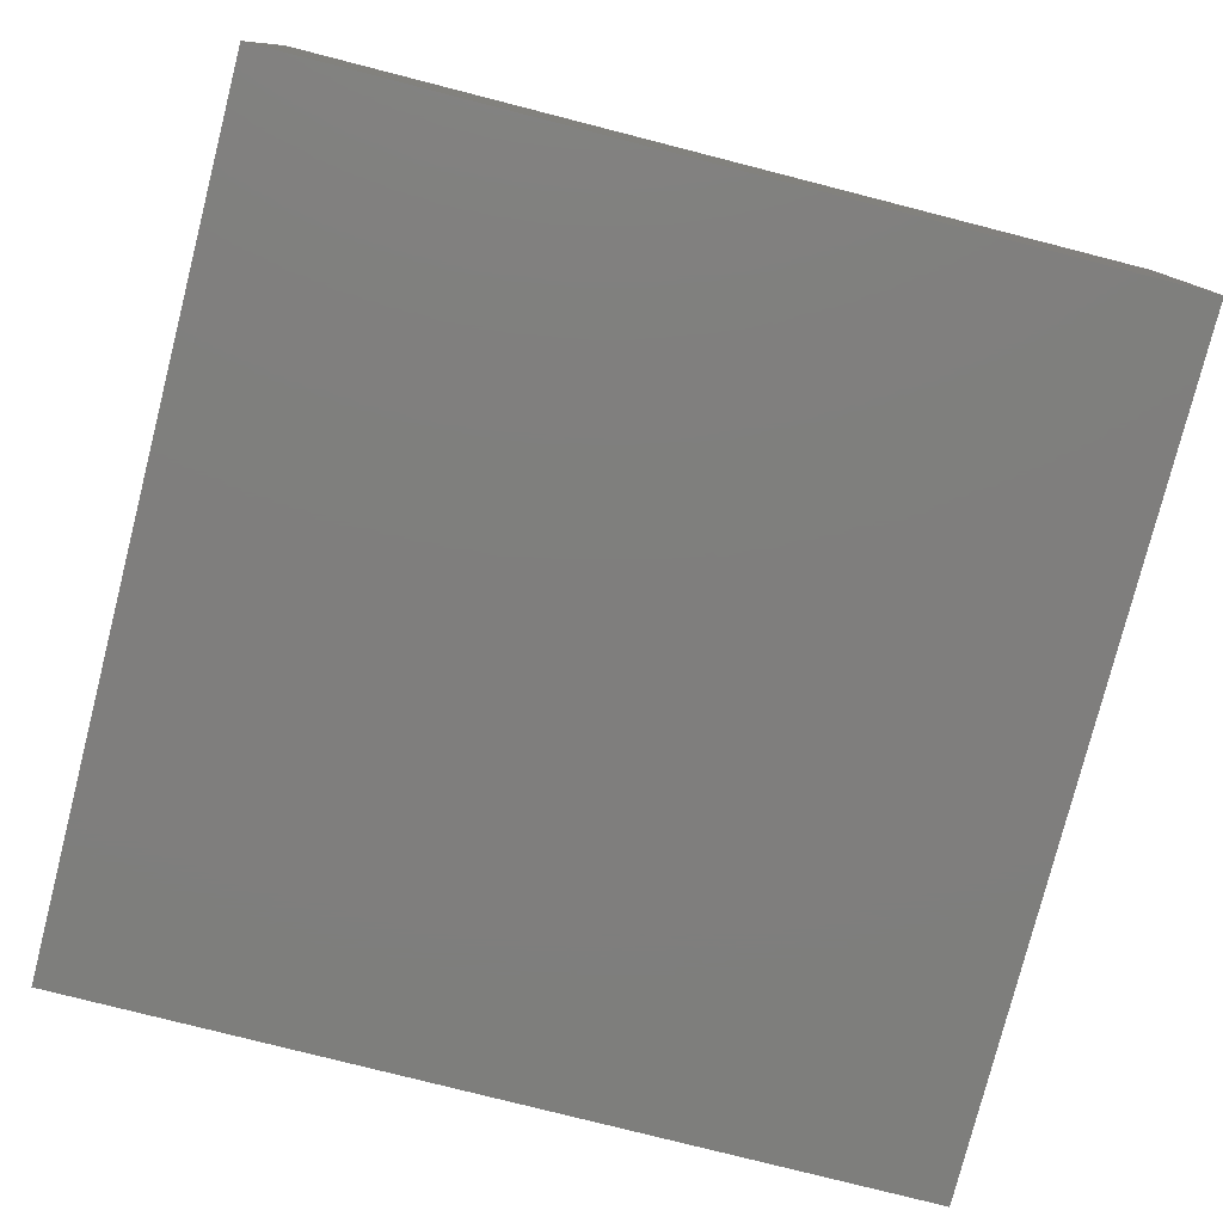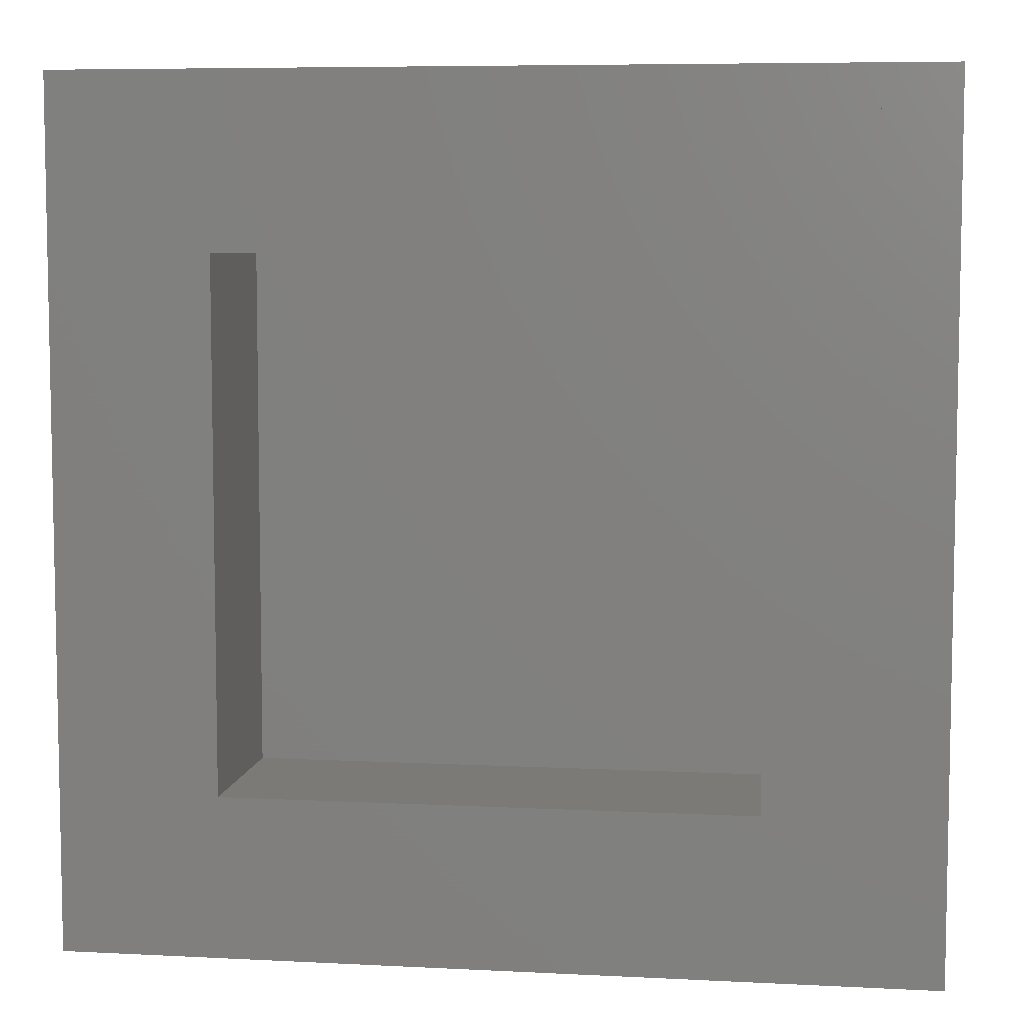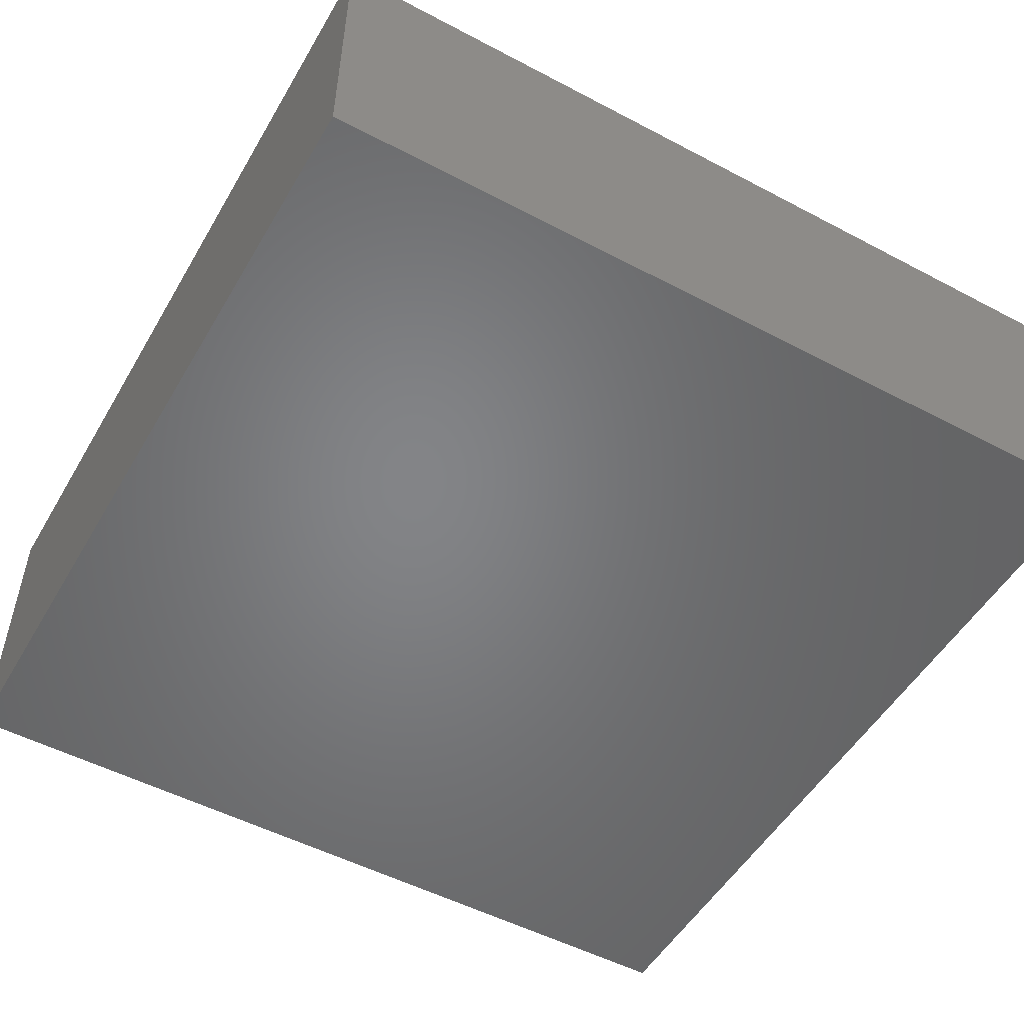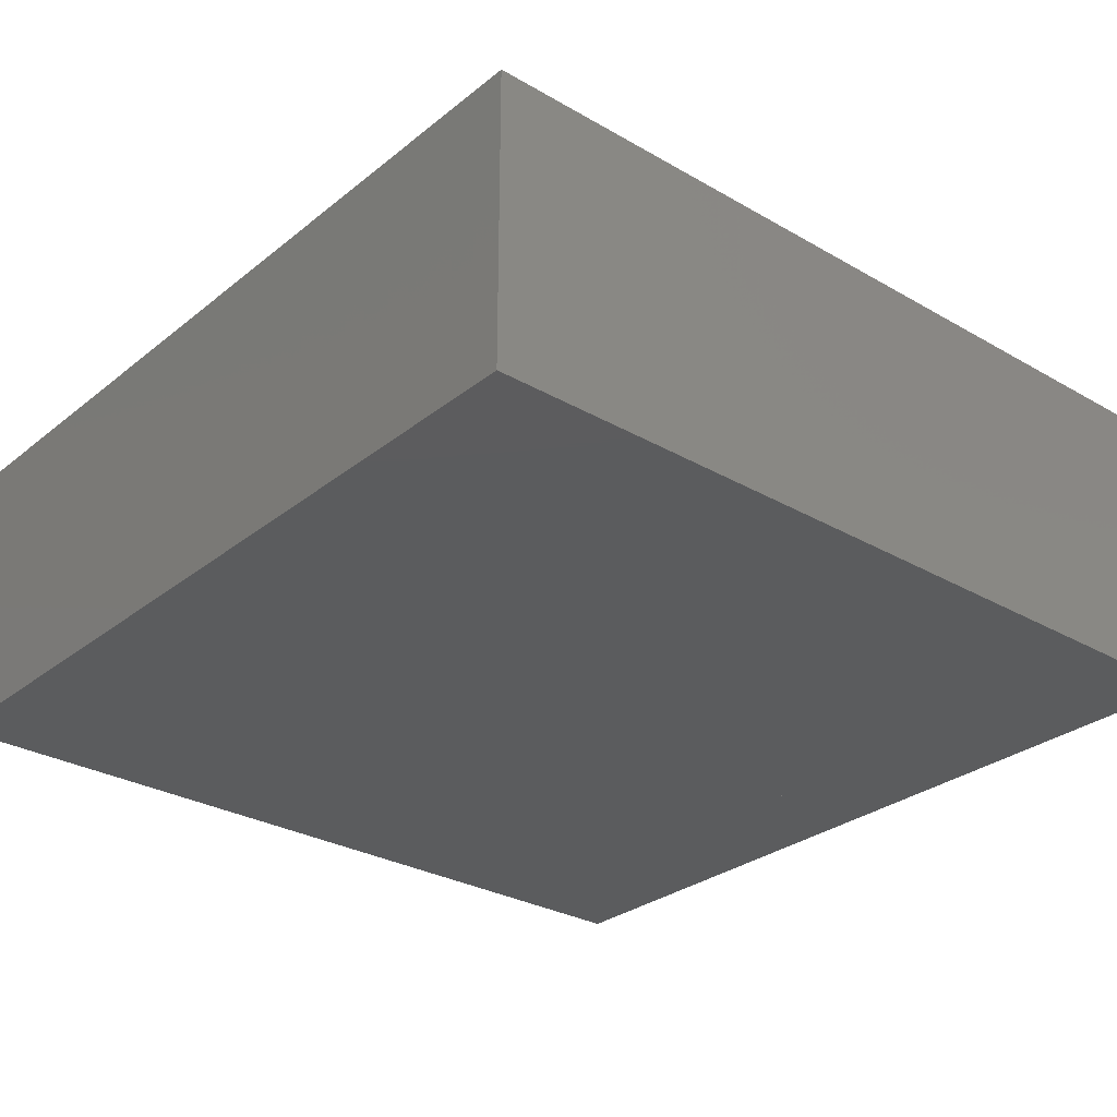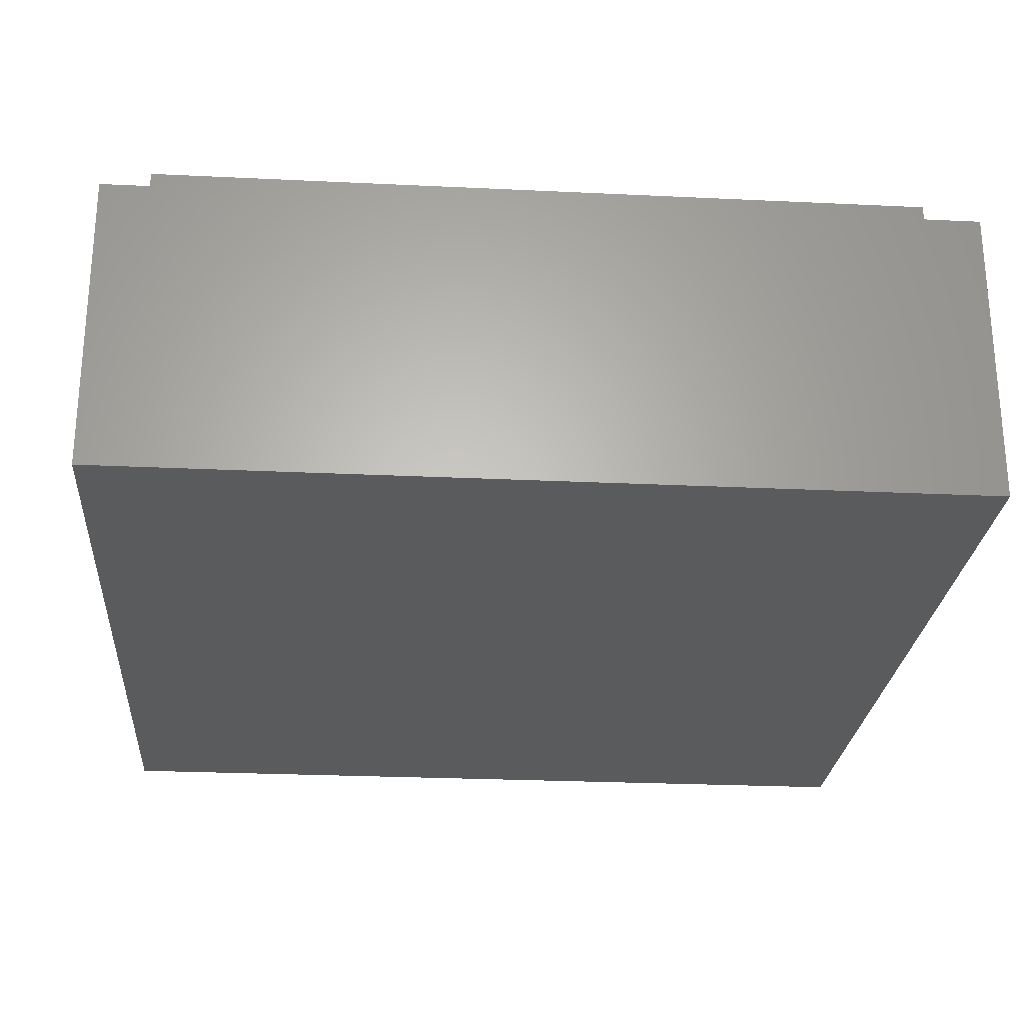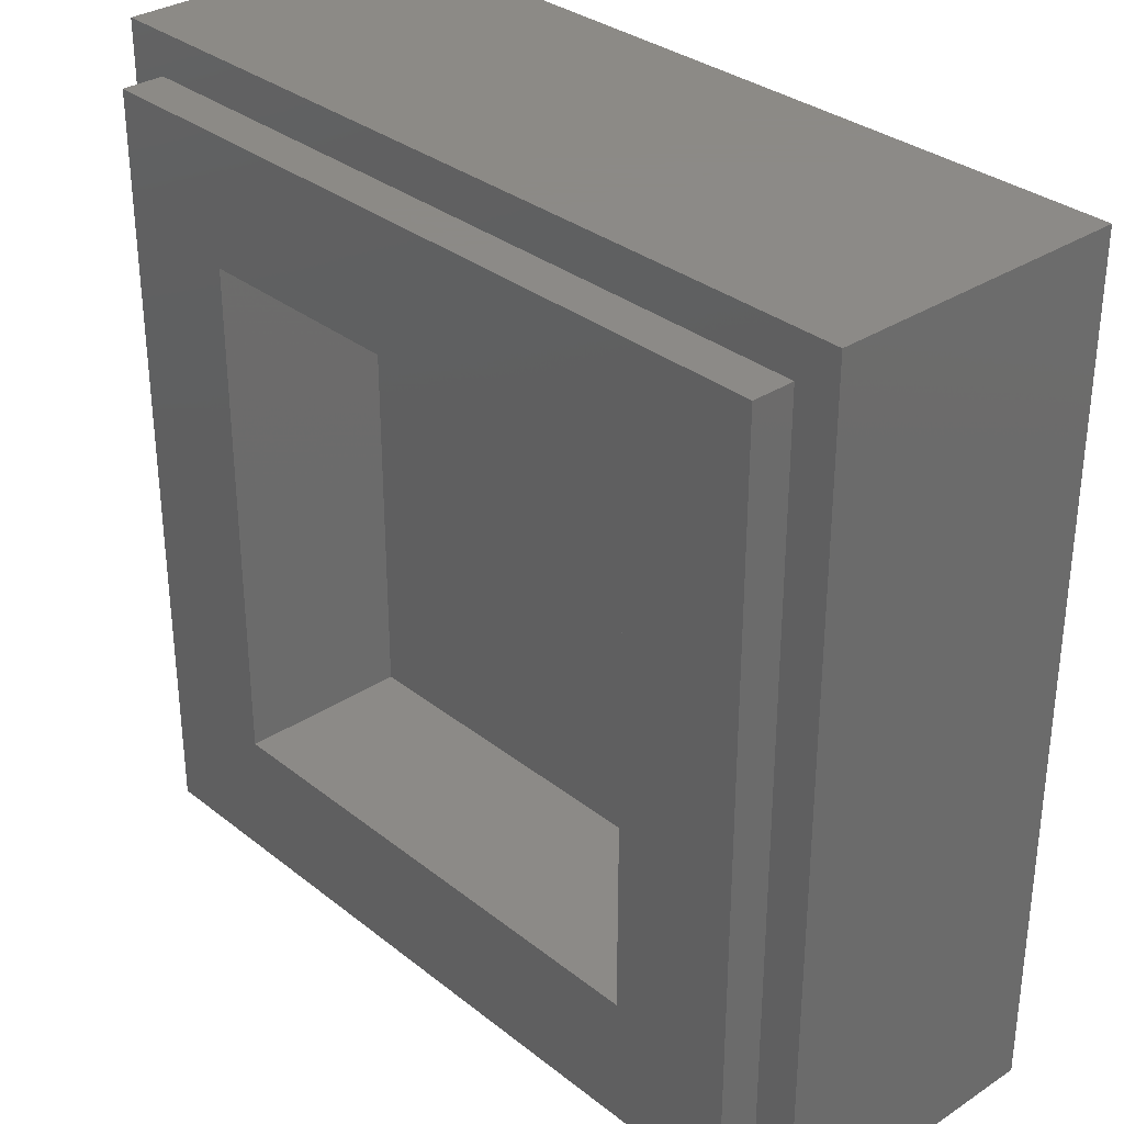
<metadata>
{"format":"stl","ext":"stl","renderer":"f3d","projection":"perspective","resolution":1024,"background":"white","views":[{"elev":-78.4,"azim":-14.3,"up":"+Y"},{"elev":6.9,"azim":-171.5,"up":"+Z"},{"elev":-51.8,"azim":-119.7,"up":"+Y"},{"elev":-29.2,"azim":-130.5,"up":"+Y"},{"elev":-25.4,"azim":-94.4,"up":"+Y"},{"elev":32.2,"azim":-132.4,"up":"+Z"}]}
</metadata>
<code>
# stl→obj: 135 verts, 228 faces
v -4 2.8 4
v -4 0 4
v 4 0 4
v 4 2.8 4
v -4 2.8 -4
v -4 0 -4
v 4 2.8 -4
v 4 0 -4
v -2.4 1.6 2.4
v 2.4 1.6 2.4
v 2.4 1.6 -2.4
v -2.4 1.6 -2.4
v -2.4 3.2 2.4
v 2.4 3.2 2.4
v -2.4 3.2 -2.4
v 2.4 3.2 -2.4
v -3.6 3.2 3.6
v -3.6 2.8 3.6
v 3.6 2.8 3.6
v 3.6 3.2 3.6
v -3.6 3.2 -3.6
v -3.6 2.8 -3.6
v 3.6 3.2 -3.6
v 3.6 2.8 -3.6
v -1.4 0 -2.2
v -2.2 0 -3
v -2.2 0 3
v -1.4 0 2.2
v 0.2 0 3
v 0.2 0 2.2
v -1.4 0 -0.2
v -1.4 0 0.6
v 0.2 0 0.6
v 0.2 0 -0.2
v 0.2 0 -2.2
v 0.2 0 -3
v 1.8 0 1.4
v 1.786 0 1.609
v 0.9931 0 1.504
v 1 0 1.4
v 1.745 0 1.814
v 0.9727 0 1.607
v 1.678 0 2.012
v 0.9391 0 1.706
v 1.586 0 2.2
v 0.8928 0 1.8
v 1.469 0 2.374
v 0.8347 0 1.887
v 1.331 0 2.531
v 0.7657 0 1.966
v 1.174 0 2.669
v 0.687 0 2.035
v 1 0 2.786
v 0.6 0 2.093
v 0.8123 0 2.878
v 0.5062 0 2.139
v 0.6141 0 2.945
v 0.407 0 2.173
v 0.4088 0 2.986
v 0.3044 0 2.193
v 1.4 0 -1.2
v 1.191 0 -1.331
v 1.39 0 -1.357
v 1.2 0 -1.2
v 1.166 0 -1.459
v 1.359 0 -1.511
v 1.124 0 -1.583
v 1.309 0 -1.659
v 1.066 0 -1.7
v 1.239 0 -1.8
v 0.9934 0 -1.809
v 1.152 0 -1.931
v 0.9071 0 -1.907
v 1.048 0 -2.049
v 0.8088 0 -1.993
v 0.9306 0 -2.152
v 0.7 0 -2.066
v 0.8 0 -2.239
v 0.5827 0 -2.124
v 0.6592 0 -2.309
v 0.4588 0 -2.166
v 0.5106 0 -2.359
v 0.3305 0 -2.191
v 0.3566 0 -2.39
v 0.2 0 -2.4
v 2 0 -1.2
v 1.984 0 -1.435
v 1.939 0 -1.666
v 1.863 0 -1.889
v 1.759 0 -2.1
v 1.628 0 -2.296
v 1.473 0 -2.473
v 1.296 0 -2.628
v 1.1 0 -2.759
v 0.8889 0 -2.863
v 0.6658 0 -2.939
v 0.4349 0 -2.985
v 0.5062 0 0.6609
v 0.5828 0 -0.276
v 0.506 0 0.6608
v 1.256 0 0.218
v 0.7656 0 0.8344
v 1.331 0 0.2688
v 0.9392 0 1.094
v 1.678 0 0.7876
v 1.473 0 0.0728
v 0.9072 0 -0.4928
v 1.863 0 -0.5112
v 1.124 0 -0.8172
v 1.8 0 3
v 2 0 -3
v 1.331 0 0.2684
v 0.2 0 1.4
v 0.9931 0 1.296
v 0.9727 0 1.193
v 0.9391 0 1.094
v 0.8928 0 1
v 0.8347 0 0.913
v 0.7657 0 0.8343
v 0.687 0 0.7653
v 0.6 0 0.7072
v 0.407 0 0.6273
v 0.3044 0 0.6069
v 0.2 0 -1.2
v 0.3305 0 -0.2086
v 0.4588 0 -0.2341
v 0.5827 0 -0.2761
v 0.7 0 -0.334
v 0.8088 0 -0.4066
v 0.9071 0 -0.4929
v 0.9934 0 -0.5912
v 1.066 0 -0.7
v 1.124 0 -0.8173
v 1.166 0 -0.9412
v 1.191 0 -1.069
f 1 2 3
f 3 4 1
f 5 6 2
f 2 1 5
f 7 8 6
f 6 5 7
f 4 3 8
f 8 7 4
f 9 10 11
f 11 12 9
f 9 13 14
f 14 10 9
f 12 15 13
f 13 9 12
f 11 16 15
f 15 12 11
f 10 14 16
f 16 11 10
f 17 18 19
f 19 20 17
f 21 22 18
f 18 17 21
f 23 24 22
f 22 21 23
f 20 19 24
f 24 23 20
f 20 14 13
f 13 17 20
f 17 13 15
f 15 21 17
f 21 15 16
f 16 23 21
f 23 16 14
f 14 20 23
f 4 19 18
f 18 1 4
f 1 18 22
f 22 5 1
f 5 22 24
f 24 7 5
f 7 24 19
f 19 4 7
f 25 26 27
f 27 28 25
f 28 27 29
f 29 30 28
f 31 32 33
f 33 34 31
f 25 35 36
f 36 26 25
f 37 38 39
f 39 40 37
f 38 41 42
f 42 39 38
f 41 43 44
f 44 42 41
f 43 45 46
f 46 44 43
f 45 47 48
f 48 46 45
f 47 49 50
f 50 48 47
f 49 51 52
f 52 50 49
f 51 53 54
f 54 52 51
f 53 55 56
f 56 54 53
f 55 57 58
f 58 56 55
f 57 59 60
f 60 58 57
f 59 29 30
f 30 60 59
f 61 62 63
f 62 61 64
f 63 65 66
f 65 63 62
f 66 67 68
f 67 66 65
f 68 69 70
f 69 68 67
f 70 71 72
f 71 70 69
f 72 73 74
f 73 72 71
f 74 75 76
f 75 74 73
f 76 77 78
f 77 76 75
f 78 79 80
f 79 78 77
f 80 81 82
f 81 80 79
f 82 83 84
f 83 82 81
f 84 35 85
f 35 84 83
f 86 63 87
f 63 86 61
f 87 66 88
f 66 87 63
f 88 68 89
f 68 88 66
f 89 70 90
f 70 89 68
f 90 72 91
f 72 90 70
f 91 74 92
f 74 91 72
f 92 76 93
f 76 92 74
f 93 78 94
f 78 93 76
f 94 80 95
f 80 94 78
f 95 82 96
f 82 95 80
f 96 84 97
f 84 96 82
f 97 85 36
f 85 97 84
f 34 33 98
f 98 99 34
f 99 100 101
f 101 100 102
f 102 103 101
f 103 102 104
f 104 105 103
f 105 104 40
f 40 37 105
f 99 101 106
f 106 107 99
f 107 106 108
f 108 109 107
f 109 108 86
f 86 64 109
f 26 6 2
f 2 27 26
f 27 2 3
f 3 110 27
f 110 3 37
f 86 8 111
f 37 3 108
f 108 105 37
f 105 108 106
f 105 106 112
f 112 106 101
f 108 3 8
f 8 86 108
f 111 8 6
f 6 26 111
f 33 32 28
f 28 30 33
f 35 25 31
f 31 34 35
f 113 60 30
f 113 58 60
f 113 56 58
f 113 54 56
f 113 52 54
f 113 50 52
f 113 48 50
f 113 46 48
f 113 44 46
f 113 42 44
f 113 39 42
f 113 40 39
f 113 114 40
f 113 115 114
f 113 116 115
f 113 117 116
f 113 118 117
f 113 119 118
f 113 120 119
f 113 121 120
f 113 98 121
f 113 122 98
f 113 123 122
f 113 33 123
f 59 110 29
f 57 110 59
f 55 110 57
f 53 110 55
f 51 110 53
f 49 110 51
f 47 110 49
f 45 110 47
f 43 110 45
f 41 110 43
f 38 110 41
f 37 110 38
f 124 125 34
f 124 126 125
f 124 127 126
f 124 128 127
f 124 129 128
f 124 130 129
f 124 131 130
f 124 132 131
f 124 133 132
f 124 134 133
f 124 135 134
f 124 64 135
f 124 62 64
f 124 65 62
f 124 67 65
f 124 69 67
f 124 71 69
f 124 73 71
f 124 75 73
f 124 77 75
f 124 79 77
f 124 81 79
f 124 83 81
f 124 35 83
f 97 36 111
f 96 97 111
f 95 96 111
f 94 95 111
f 93 94 111
f 92 93 111
f 91 92 111
f 90 91 111
f 89 90 111
f 88 89 111
f 87 88 111
f 86 87 111

</code>
